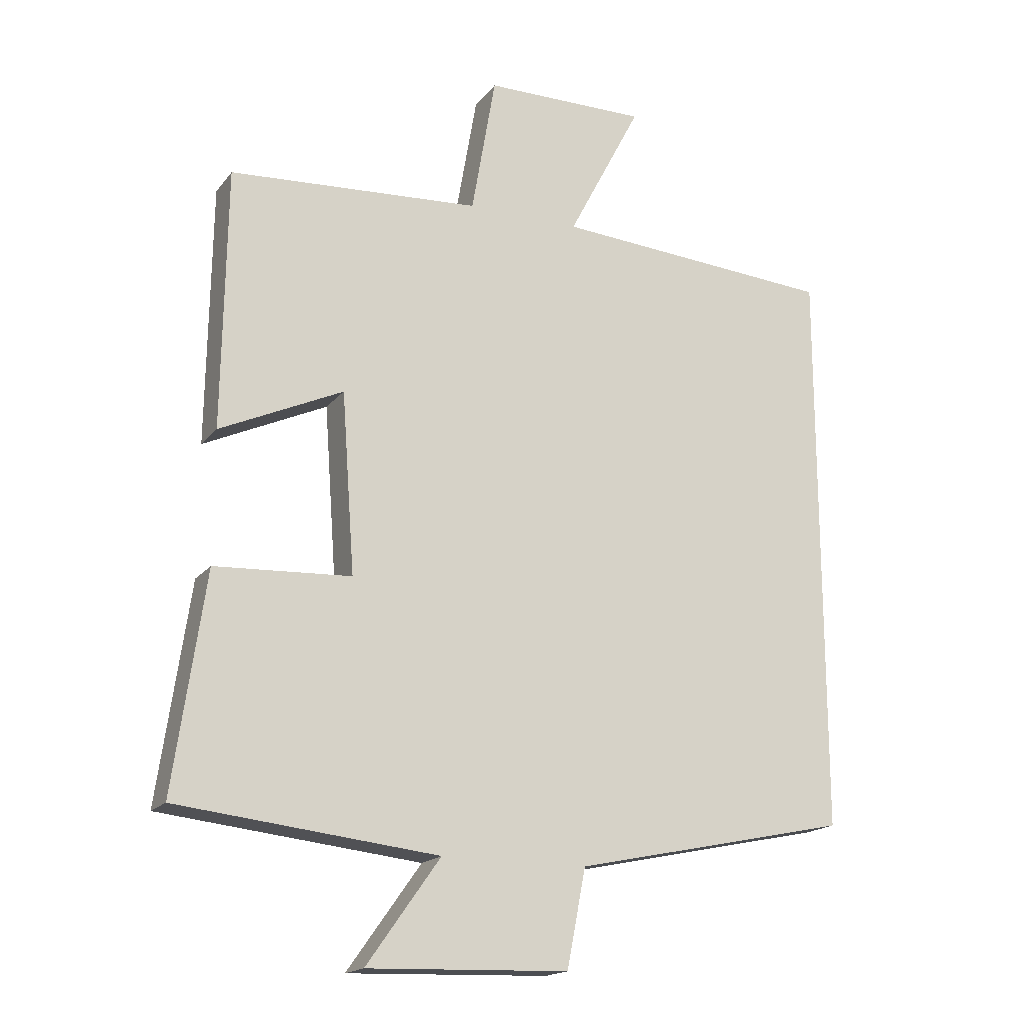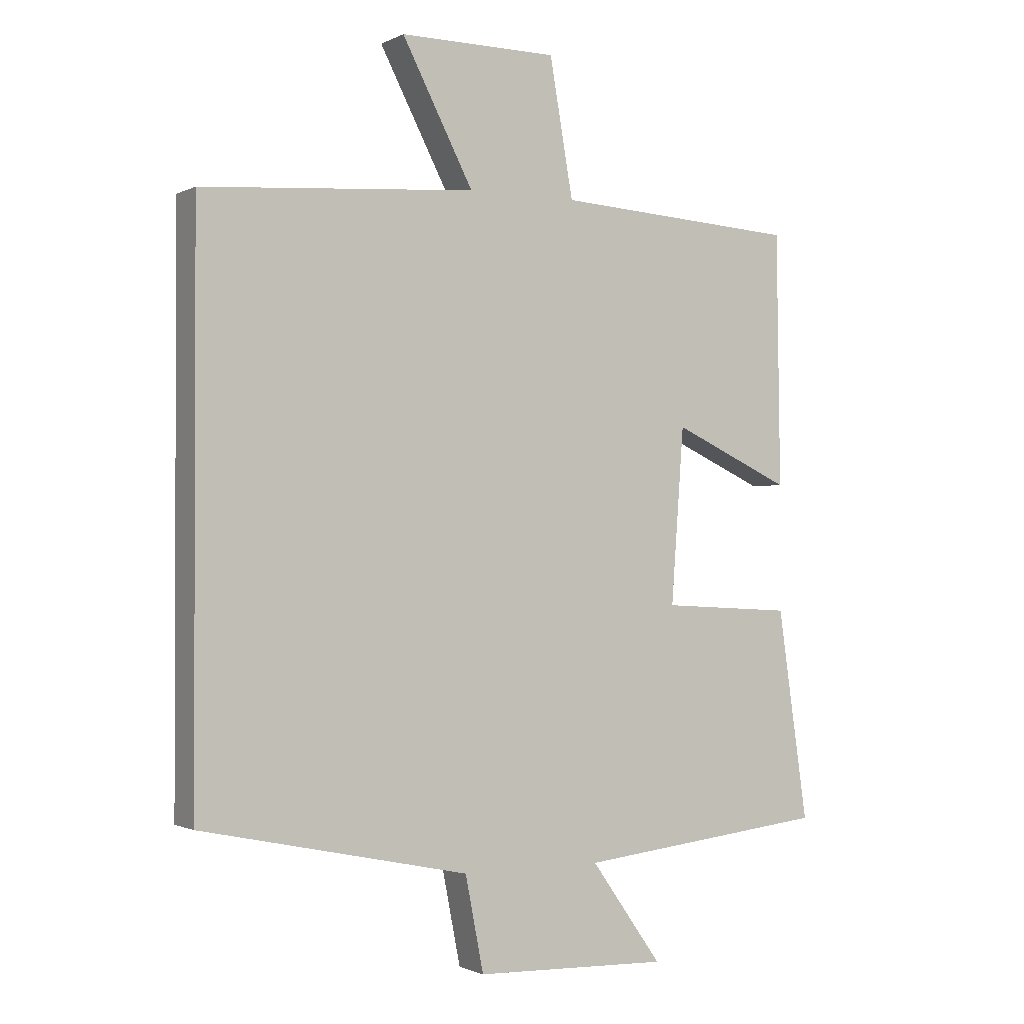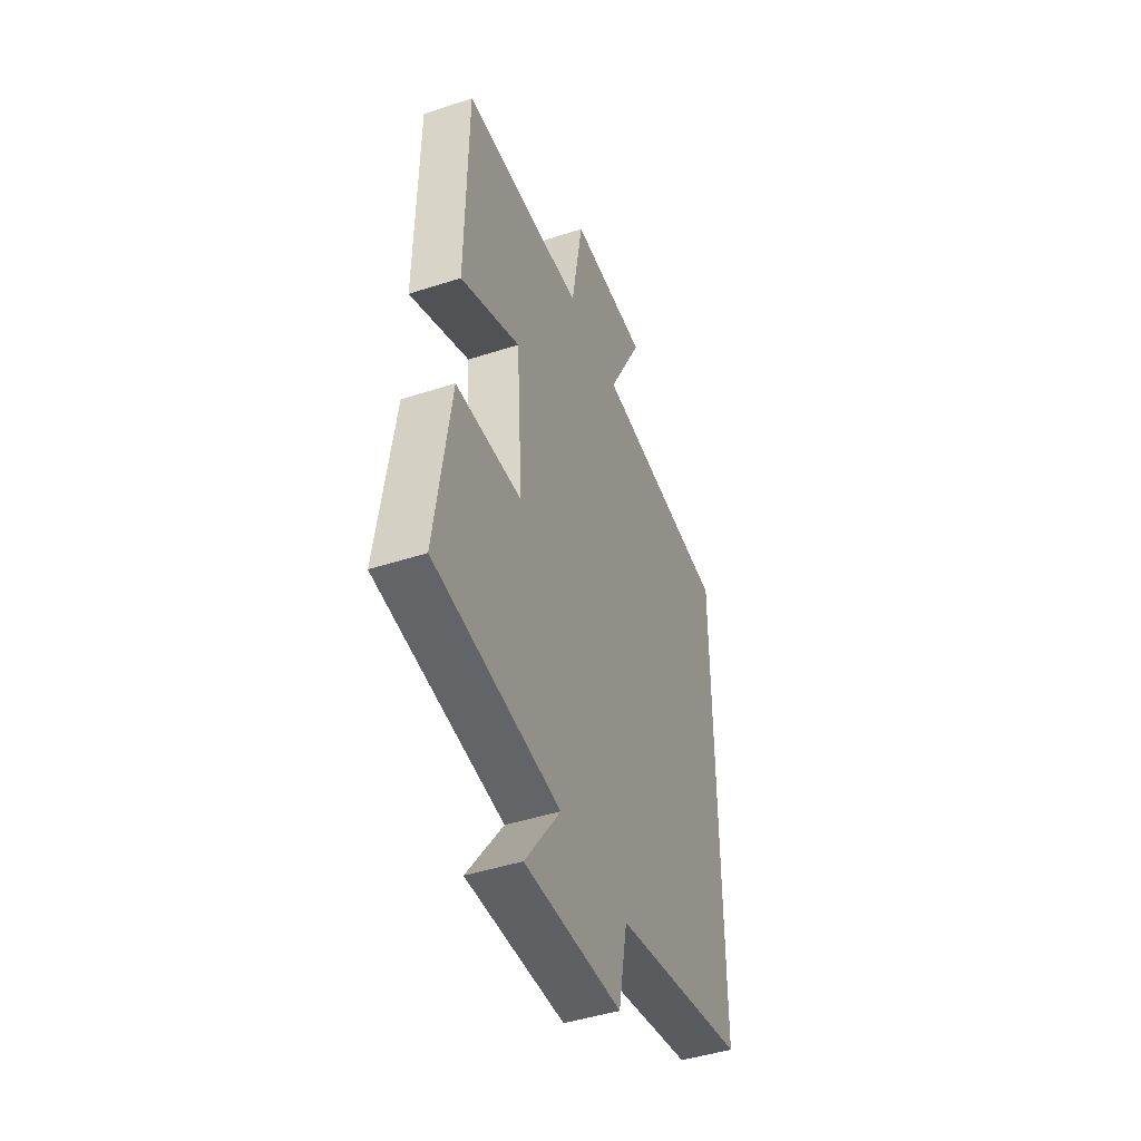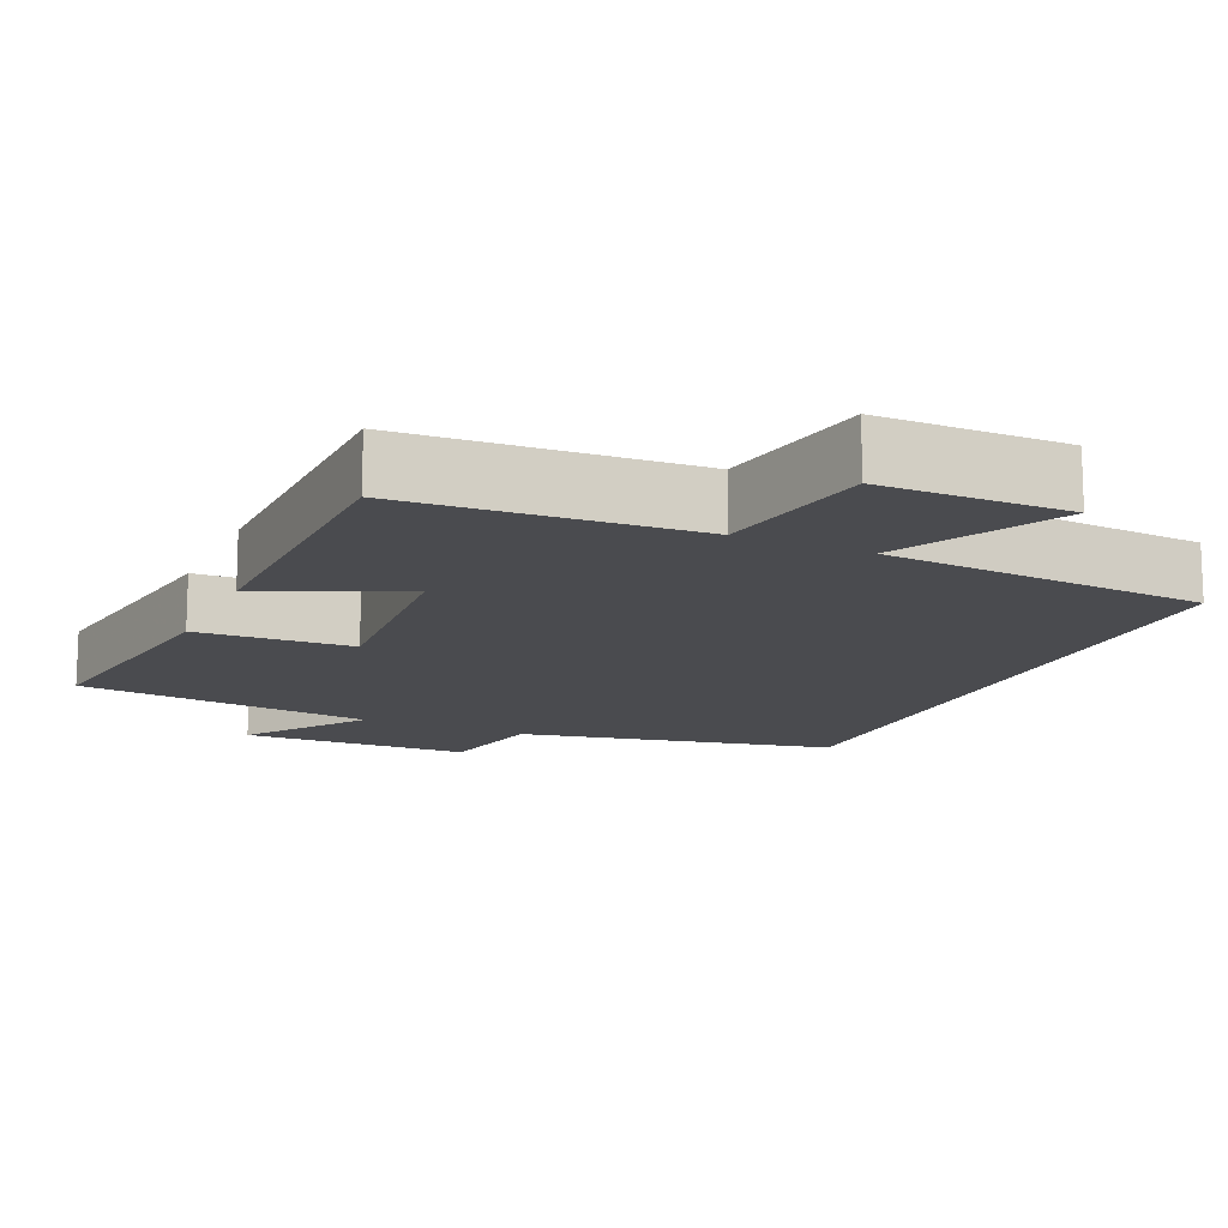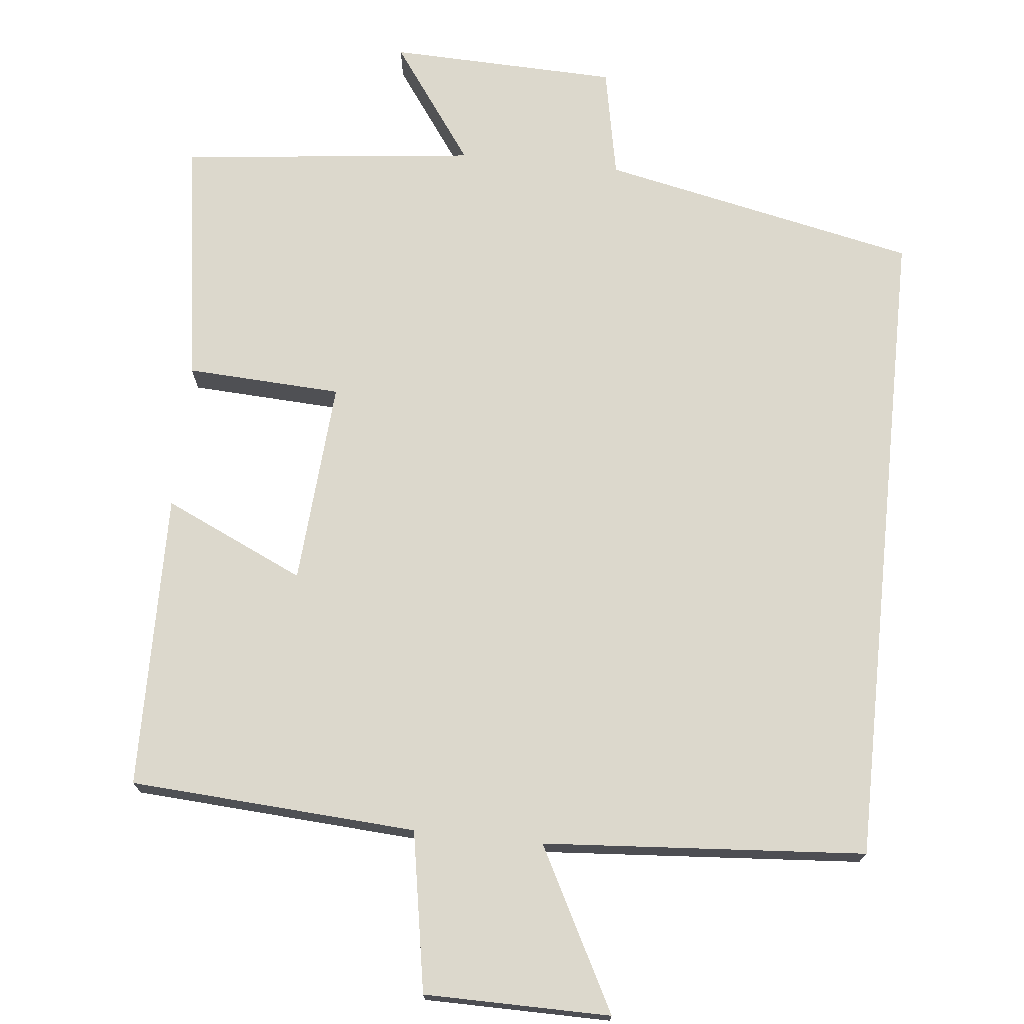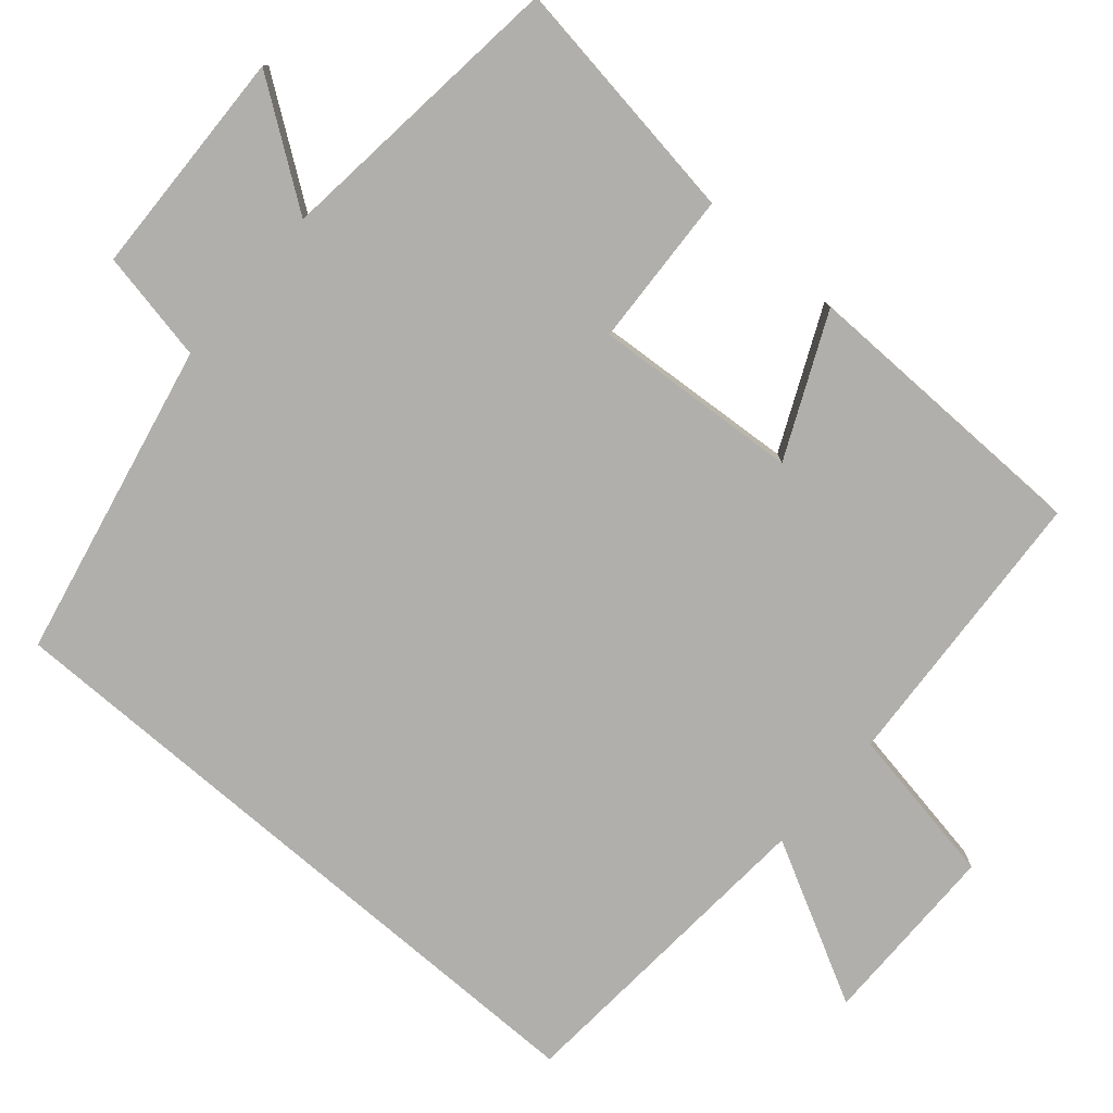
<metadata>
{"format":"obj","ext":"obj","renderer":"f3d","projection":"perspective","resolution":1024,"background":"white","views":[{"elev":-17.6,"azim":-25.5,"up":"+Z"},{"elev":-1.1,"azim":149.4,"up":"+Z"},{"elev":-45.5,"azim":-69.4,"up":"+Z"},{"elev":-14.3,"azim":-24.2,"up":"+Y"},{"elev":72.7,"azim":5.9,"up":"+Y"},{"elev":-78.2,"azim":-130.8,"up":"+Y"}]}
</metadata>
<code>
v -0.494 0.07 0.475
v -0.108 0.07 0.5
v -0.071 0.07 0.715
v 0.179 0.07 0.717
v 0.066 0.07 0.5
v 0.5 0.07 0.469
v 0.5 0.07 -0.41
v 0.075 0.07 -0.5
v 0.046 0.07 -0.649
v -0.262 0.07 -0.659
v -0.149 0.07 -0.5
v -0.548 0.07 -0.456
v -0.5 0.07 -0.124
v -0.291 0.07 -0.113
v -0.311 0.07 0.163
v -0.5 0.07 0.076
v -0.494 0 0.475
v -0.108 0 0.5
v -0.071 0 0.715
v 0.179 0 0.717
v 0.066 0 0.5
v 0.5 0 0.469
v 0.5 0 -0.41
v 0.075 0 -0.5
v 0.046 0 -0.649
v -0.262 0 -0.659
v -0.149 0 -0.5
v -0.548 0 -0.456
v -0.5 0 -0.124
v -0.291 0 -0.113
v -0.311 0 0.163
v -0.5 0 0.076
f 15 16 1 2
f 14 15 2
f 11 12 13 14
f 11 14 2
f 8 9 10 11
f 5 6 7 8
f 5 8 11 2
f 2 3 4 5
f 18 17 32 31
f 18 31 30
f 30 29 28 27
f 18 30 27
f 27 26 25 24
f 24 23 22 21
f 18 27 24 21
f 21 20 19 18
f 1 17 18 2
f 2 18 19 3
f 3 19 20 4
f 4 20 21 5
f 5 21 22 6
f 6 22 23 7
f 7 23 24 8
f 8 24 25 9
f 9 25 26 10
f 10 26 27 11
f 11 27 28 12
f 12 28 29 13
f 13 29 30 14
f 14 30 31 15
f 15 31 32 16
f 16 32 17 1

</code>
